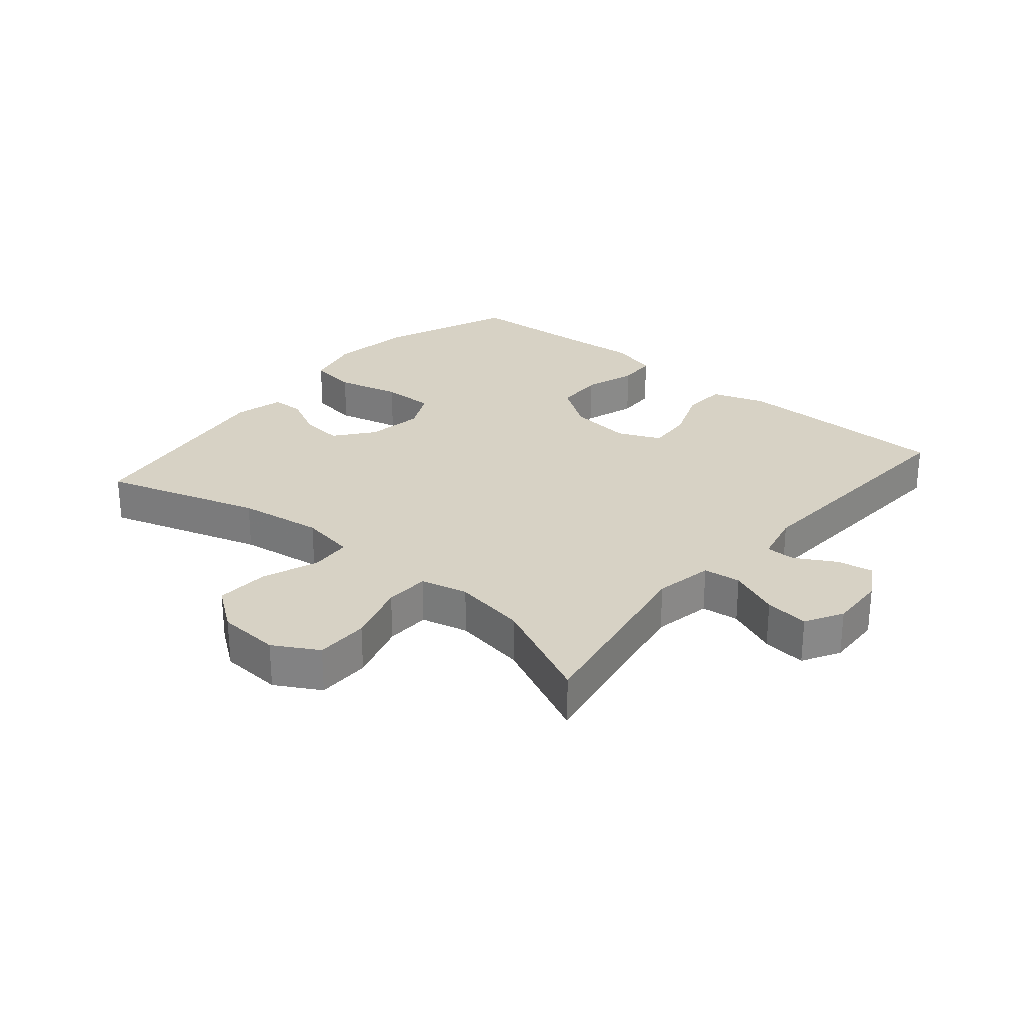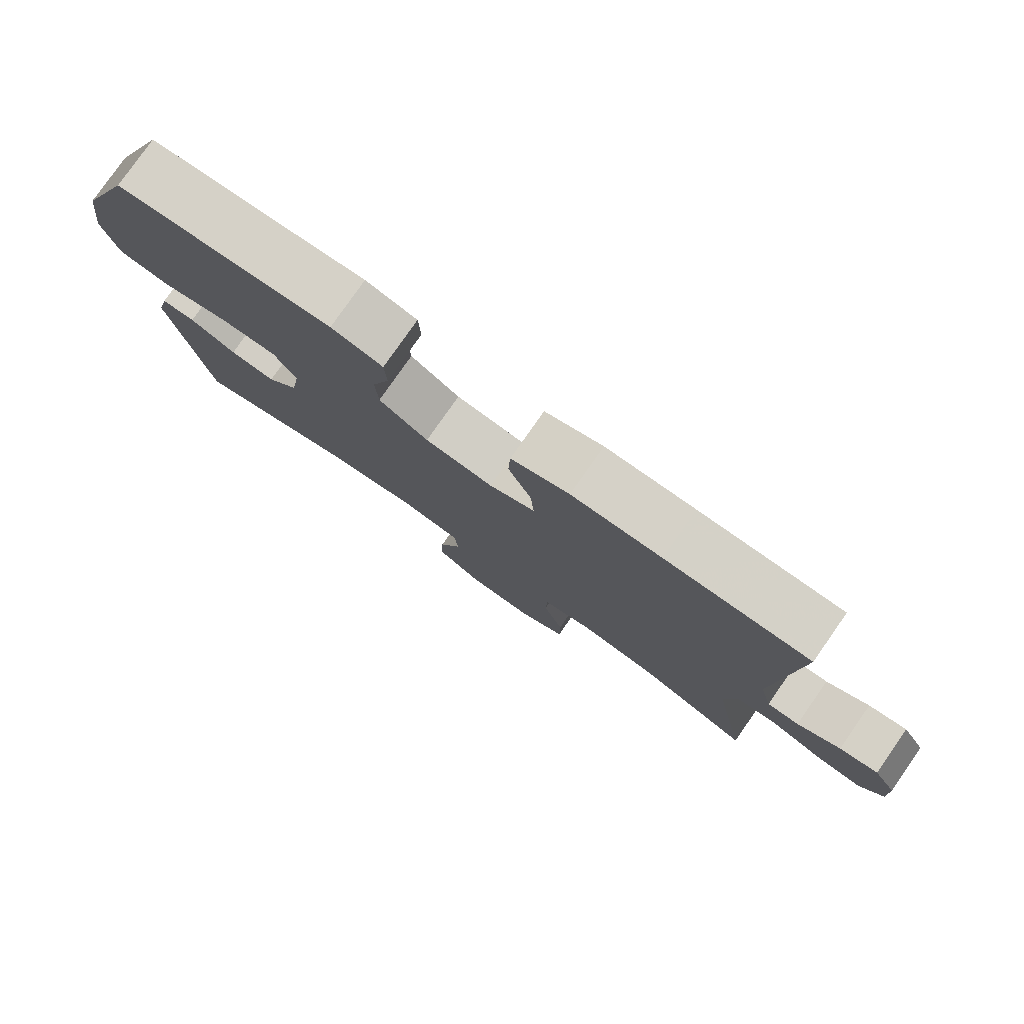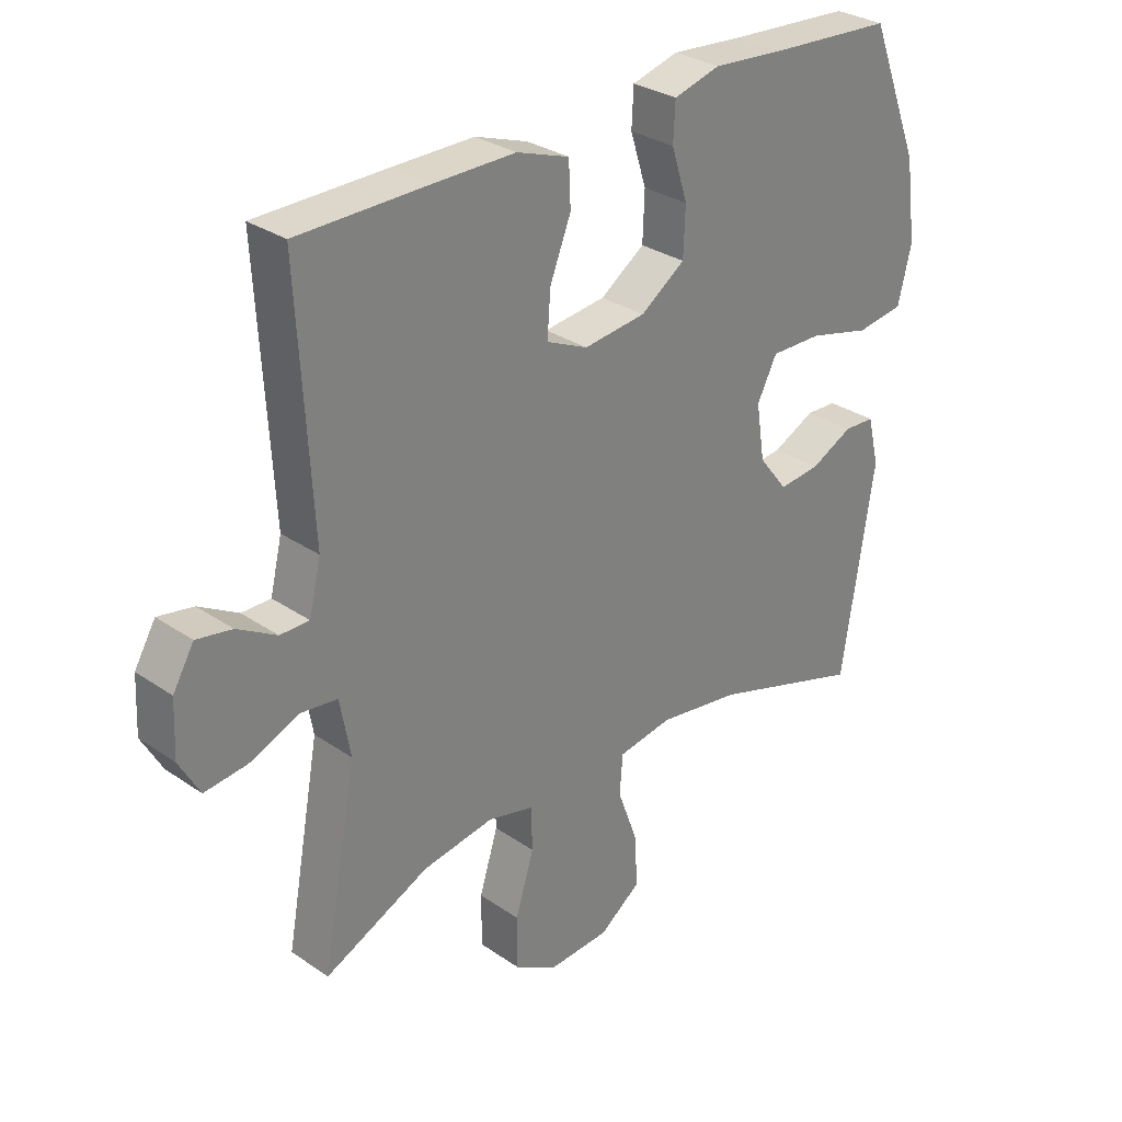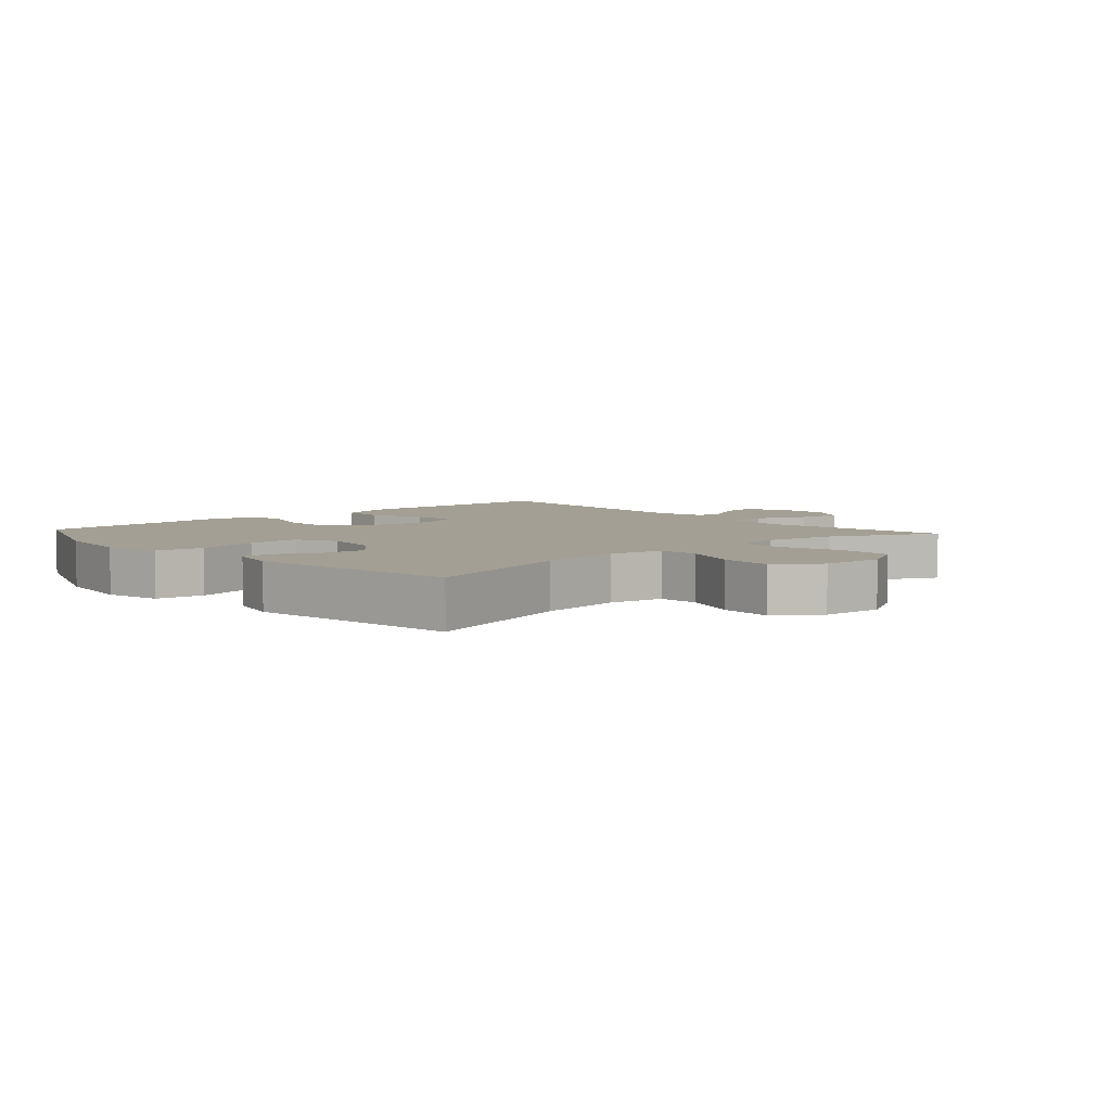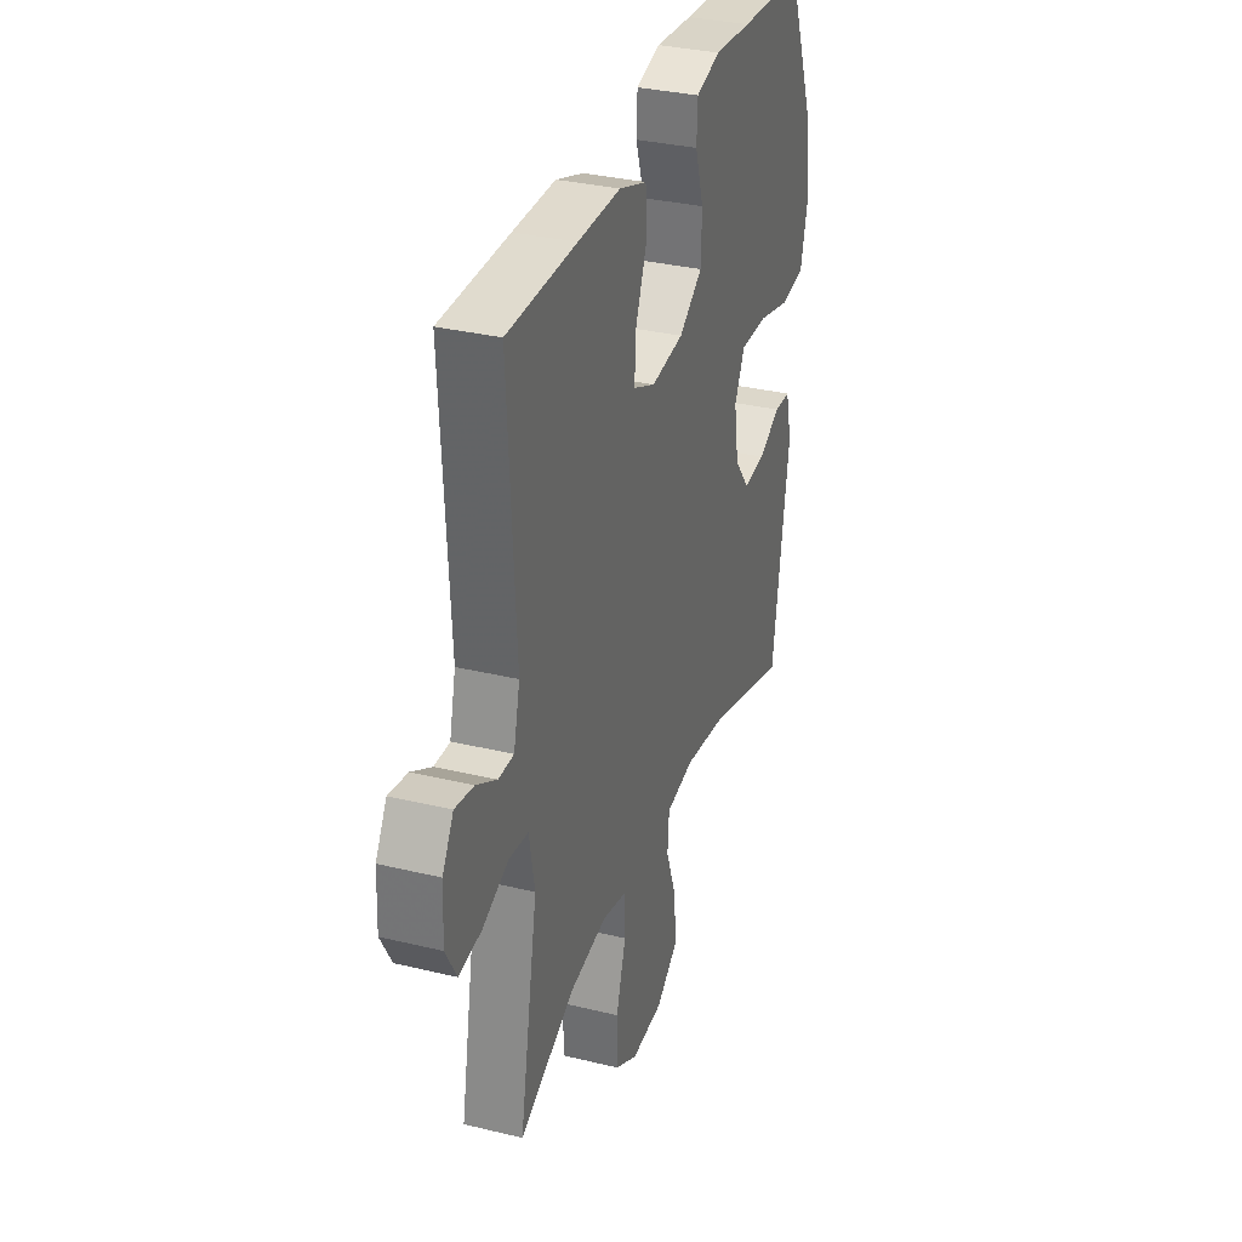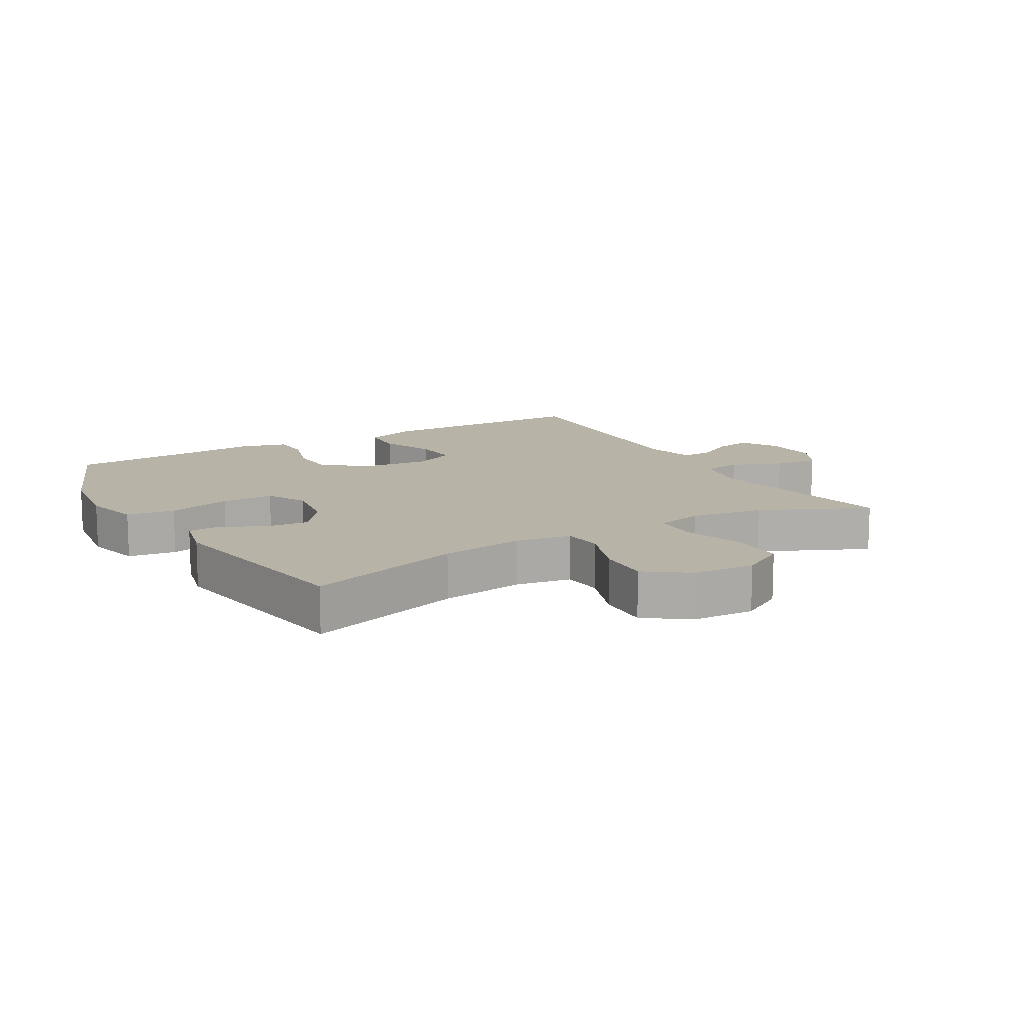
<metadata>
{"format":"obj","ext":"obj","renderer":"f3d","projection":"perspective","resolution":1024,"background":"white","views":[{"elev":27.2,"azim":-139.7,"up":"+Y"},{"elev":79.5,"azim":-145.0,"up":"+Z"},{"elev":30.0,"azim":-45.0,"up":"+Z"},{"elev":5.4,"azim":138.2,"up":"+Y"},{"elev":32.7,"azim":-71.4,"up":"+Z"},{"elev":12.8,"azim":149.7,"up":"+Y"}]}
</metadata>
<code>
v -0.5 0.07 -0.5
v -0.444 0.07 -0.195
v -0.461 0.07 -0.103
v -0.52 0.07 -0.096
v -0.6 0.07 -0.129
v -0.669 0.07 -0.137
v -0.702 0.07 -0.078
v -0.698 0.07 0.01
v -0.664 0.07 0.068
v -0.607 0.07 0.058
v -0.544 0.07 0.022
v -0.497 0.07 0.022
v -0.478 0.07 0.102
v -0.5 0.07 0.5
v -0.289 0.07 0.503
v -0.158 0.07 0.504
v -0.073 0.07 0.475
v -0.07 0.07 0.405
v -0.104 0.07 0.319
v -0.109 0.07 0.248
v -0.042 0.07 0.218
v 0.058 0.07 0.23
v 0.13 0.07 0.28
v 0.133 0.07 0.357
v 0.107 0.07 0.439
v 0.11 0.07 0.5
v 0.185 0.07 0.521
v 0.299 0.07 0.512
v 0.5 0.07 0.5
v 0.582 0.07 0.292
v 0.6 0.07 0.161
v 0.578 0.07 0.072
v 0.502 0.07 0.061
v 0.402 0.07 0.086
v 0.319 0.07 0.087
v 0.287 0.07 0.024
v 0.301 0.07 -0.066
v 0.348 0.07 -0.126
v 0.415 0.07 -0.119
v 0.483 0.07 -0.085
v 0.533 0.07 -0.087
v 0.552 0.07 -0.165
v 0.5 0.07 -0.5
v 0.253 0.07 -0.423
v 0.12 0.07 -0.404
v 0.033 0.07 -0.419
v 0.028 0.07 -0.483
v 0.061 0.07 -0.573
v 0.065 0.07 -0.656
v -0.002 0.07 -0.705
v -0.1 0.07 -0.711
v -0.17 0.07 -0.671
v -0.17 0.07 -0.587
v -0.14 0.07 -0.49
v -0.142 0.07 -0.42
v -0.216 0.07 -0.402
v -0.331 0.07 -0.421
v -0.5 0 -0.5
v -0.444 0 -0.195
v -0.461 0 -0.103
v -0.52 0 -0.096
v -0.6 0 -0.129
v -0.669 0 -0.137
v -0.702 0 -0.078
v -0.698 0 0.01
v -0.664 0 0.068
v -0.607 0 0.058
v -0.544 0 0.022
v -0.497 0 0.022
v -0.478 0 0.102
v -0.5 0 0.5
v -0.289 0 0.503
v -0.158 0 0.504
v -0.073 0 0.475
v -0.07 0 0.405
v -0.104 0 0.319
v -0.109 0 0.248
v -0.042 0 0.218
v 0.058 0 0.23
v 0.13 0 0.28
v 0.133 0 0.357
v 0.107 0 0.439
v 0.11 0 0.5
v 0.185 0 0.521
v 0.299 0 0.512
v 0.5 0 0.5
v 0.582 0 0.292
v 0.6 0 0.161
v 0.578 0 0.072
v 0.502 0 0.061
v 0.402 0 0.086
v 0.319 0 0.087
v 0.287 0 0.024
v 0.301 0 -0.066
v 0.348 0 -0.126
v 0.415 0 -0.119
v 0.483 0 -0.085
v 0.533 0 -0.087
v 0.552 0 -0.165
v 0.5 0 -0.5
v 0.253 0 -0.423
v 0.12 0 -0.404
v 0.033 0 -0.419
v 0.028 0 -0.483
v 0.061 0 -0.573
v 0.065 0 -0.656
v -0.002 0 -0.705
v -0.1 0 -0.711
v -0.17 0 -0.671
v -0.17 0 -0.587
v -0.14 0 -0.49
v -0.142 0 -0.42
v -0.216 0 -0.402
v -0.331 0 -0.421
f 52 53 54
f 51 52 54
f 50 51 54
f 49 50 54
f 48 49 54
f 47 48 54
f 46 47 54 55
f 45 46 55 56
f 42 43 44
f 41 42 44
f 40 41 44
f 39 40 44
f 38 39 44 45
f 37 38 45 56
f 32 33 34
f 31 32 34
f 30 31 34
f 29 30 34
f 28 29 34
f 28 34 35
f 27 28 35
f 26 27 35
f 25 26 35
f 24 25 35
f 23 24 35 36
f 17 18 19
f 16 17 19
f 15 16 19
f 14 15 19
f 13 14 19
f 12 13 19 20
f 9 10 11
f 8 9 11
f 7 8 11
f 6 7 11
f 5 6 11
f 4 5 11
f 3 4 11 12
f 57 1 2
f 56 57 2
f 37 56 2
f 36 37 2
f 23 36 2
f 22 23 2
f 21 22 2 3
f 3 12 20 21
f 111 110 109
f 111 109 108
f 111 108 107
f 111 107 106
f 111 106 105
f 111 105 104
f 112 111 104 103
f 113 112 103 102
f 101 100 99
f 101 99 98
f 101 98 97
f 101 97 96
f 102 101 96 95
f 113 102 95 94
f 91 90 89
f 91 89 88
f 91 88 87
f 91 87 86
f 91 86 85
f 92 91 85
f 92 85 84
f 92 84 83
f 92 83 82
f 92 82 81
f 93 92 81 80
f 76 75 74
f 76 74 73
f 76 73 72
f 76 72 71
f 76 71 70
f 77 76 70 69
f 68 67 66
f 68 66 65
f 68 65 64
f 68 64 63
f 68 63 62
f 68 62 61
f 69 68 61 60
f 59 58 114
f 59 114 113
f 59 113 94
f 59 94 93
f 59 93 80
f 59 80 79
f 60 59 79 78
f 78 77 69 60
f 1 58 59 2
f 2 59 60 3
f 3 60 61 4
f 4 61 62 5
f 5 62 63 6
f 6 63 64 7
f 7 64 65 8
f 8 65 66 9
f 9 66 67 10
f 10 67 68 11
f 11 68 69 12
f 12 69 70 13
f 13 70 71 14
f 14 71 72 15
f 15 72 73 16
f 16 73 74 17
f 17 74 75 18
f 18 75 76 19
f 19 76 77 20
f 20 77 78 21
f 21 78 79 22
f 22 79 80 23
f 23 80 81 24
f 24 81 82 25
f 25 82 83 26
f 26 83 84 27
f 27 84 85 28
f 28 85 86 29
f 29 86 87 30
f 30 87 88 31
f 31 88 89 32
f 32 89 90 33
f 33 90 91 34
f 34 91 92 35
f 35 92 93 36
f 36 93 94 37
f 37 94 95 38
f 38 95 96 39
f 39 96 97 40
f 40 97 98 41
f 41 98 99 42
f 42 99 100 43
f 43 100 101 44
f 44 101 102 45
f 45 102 103 46
f 46 103 104 47
f 47 104 105 48
f 48 105 106 49
f 49 106 107 50
f 50 107 108 51
f 51 108 109 52
f 52 109 110 53
f 53 110 111 54
f 54 111 112 55
f 55 112 113 56
f 56 113 114 57
f 57 114 58 1

</code>
